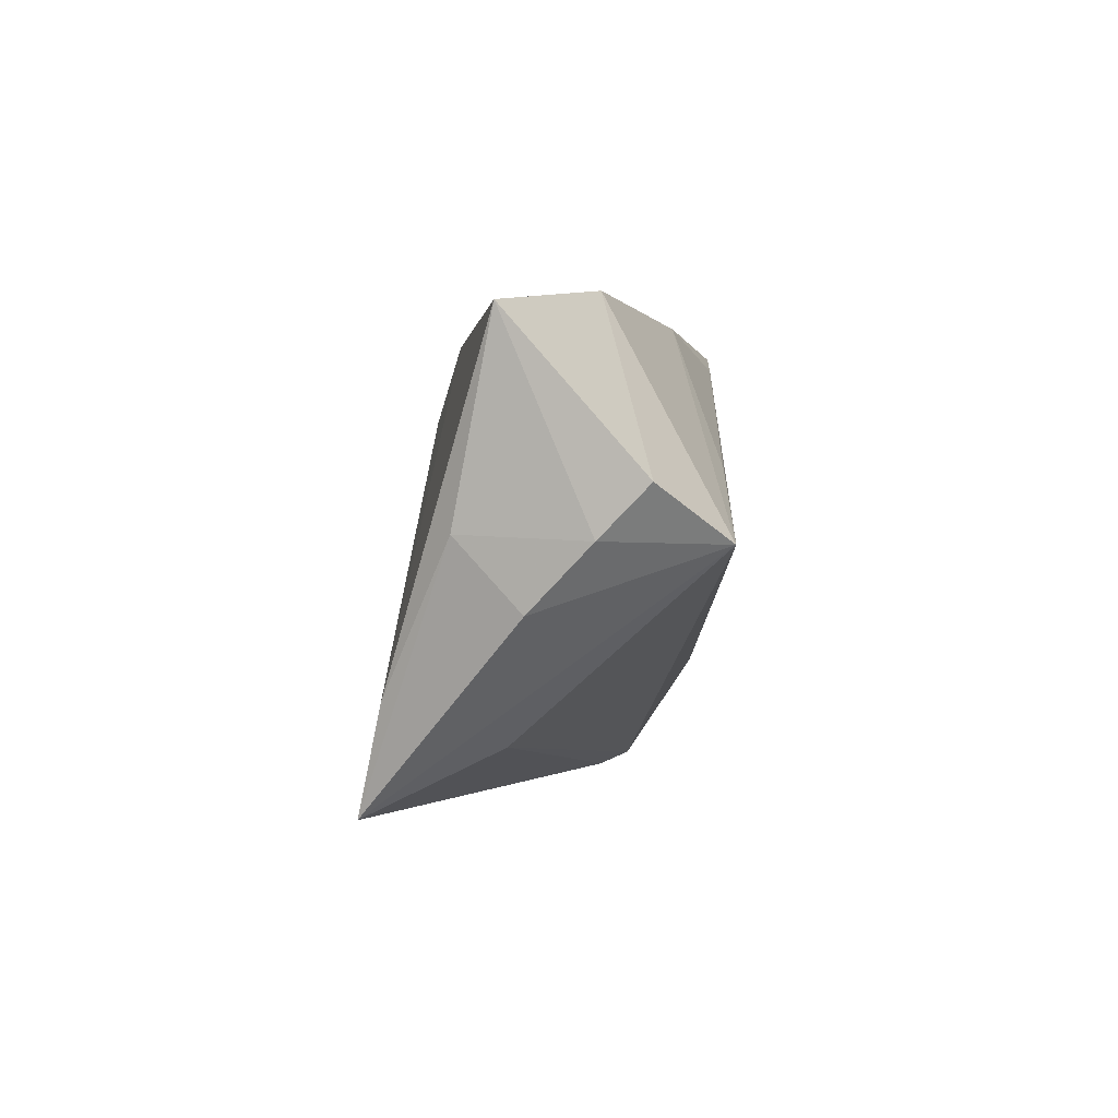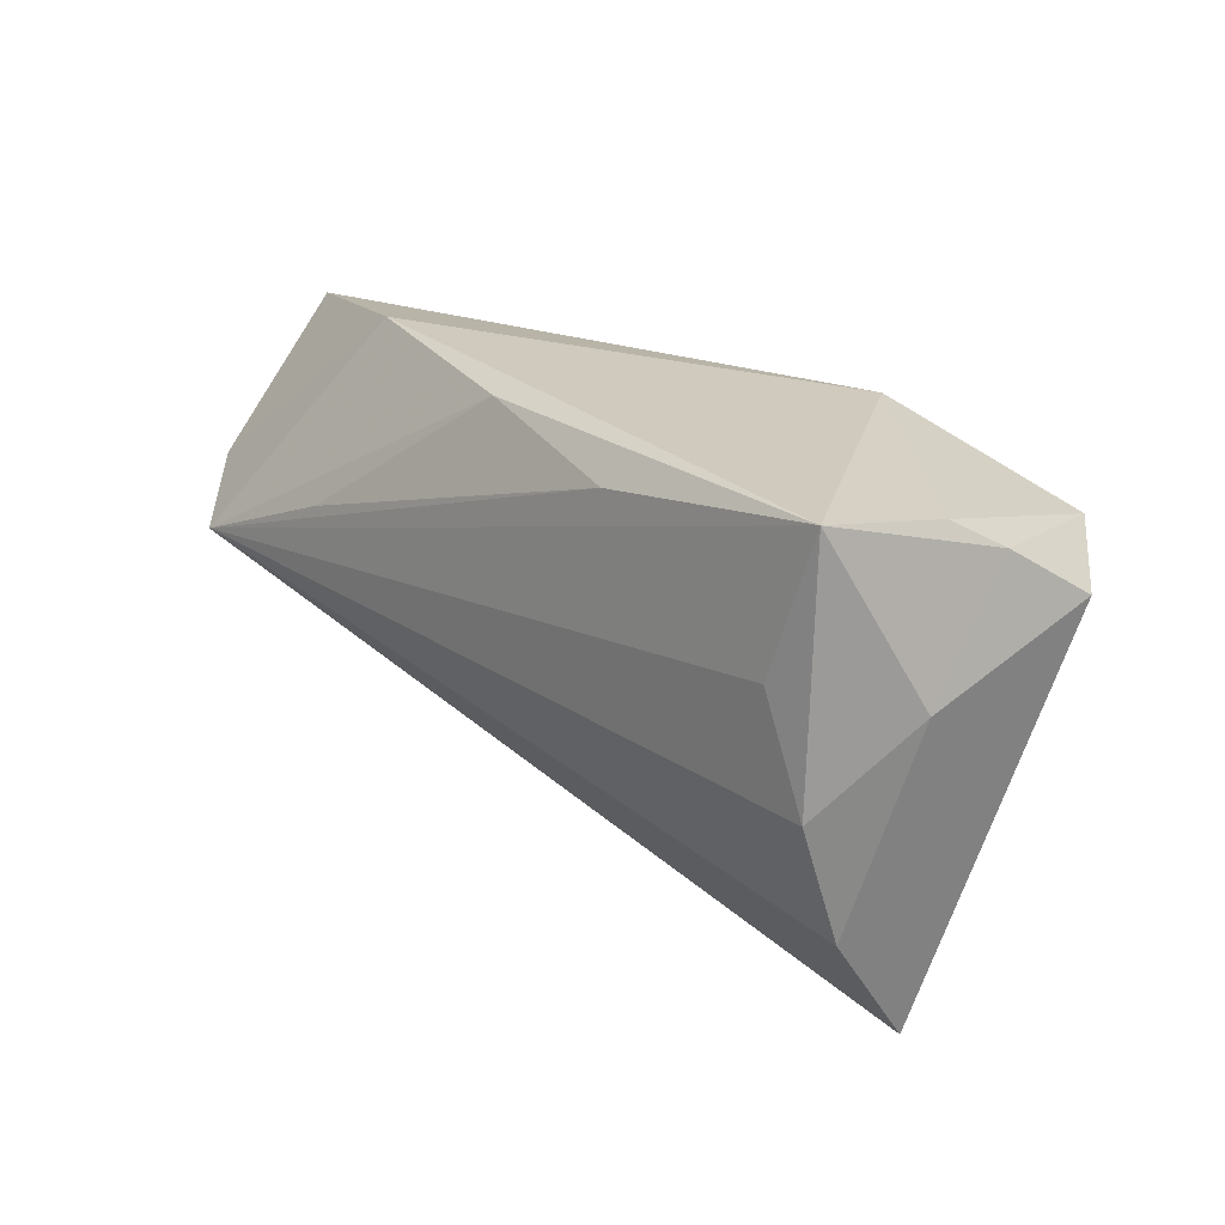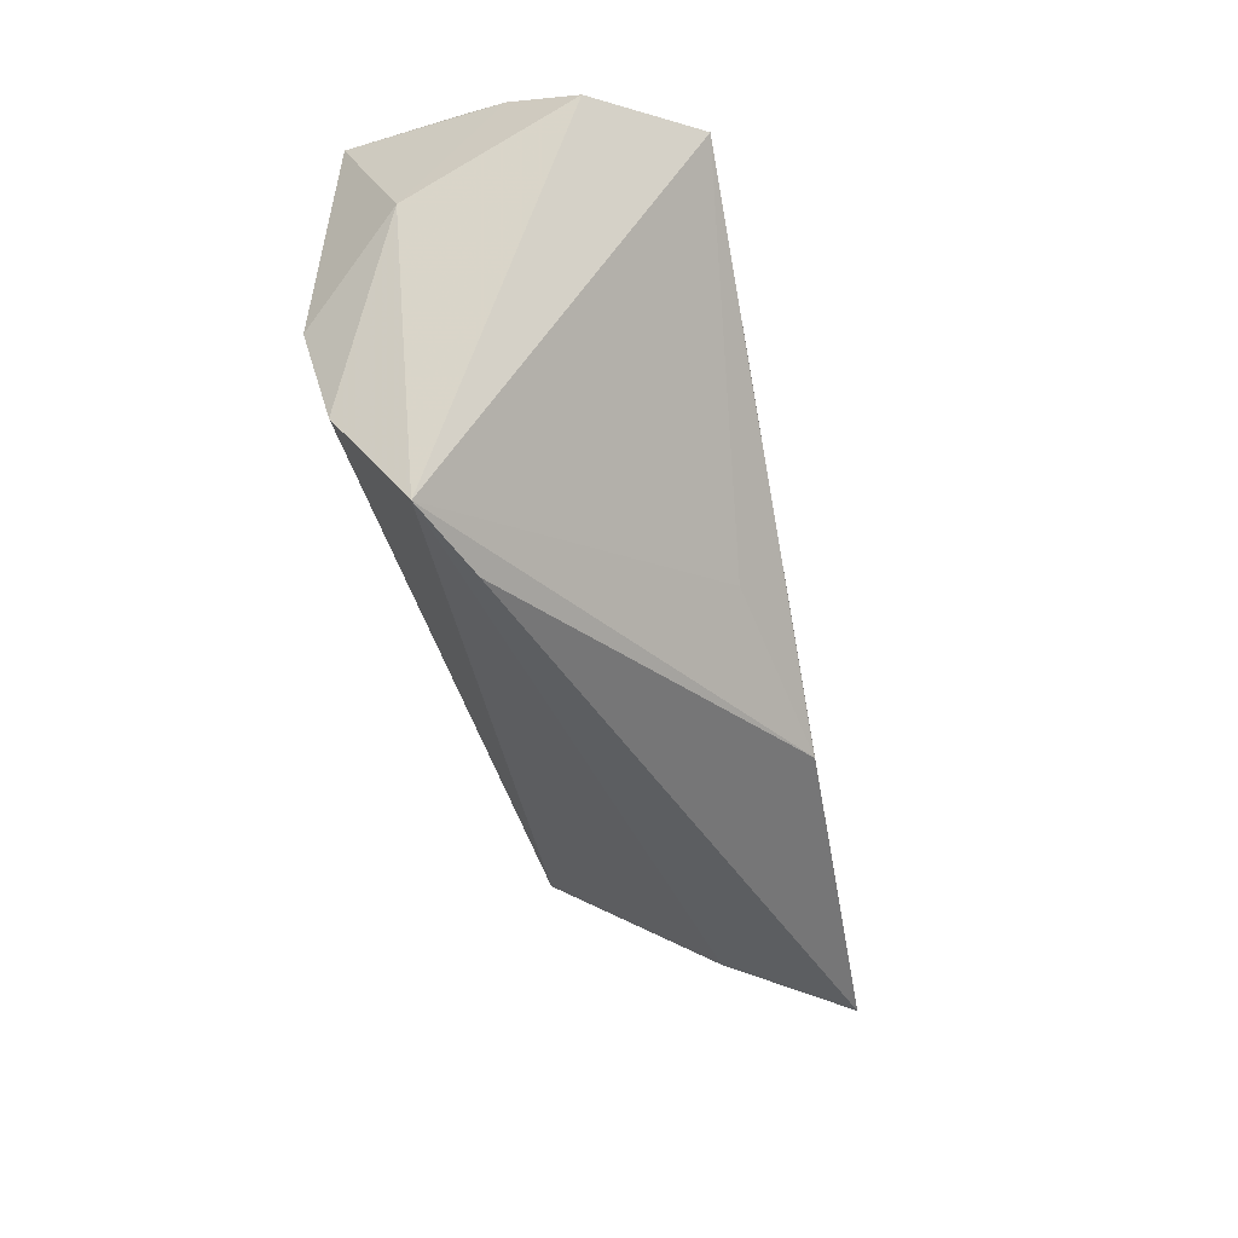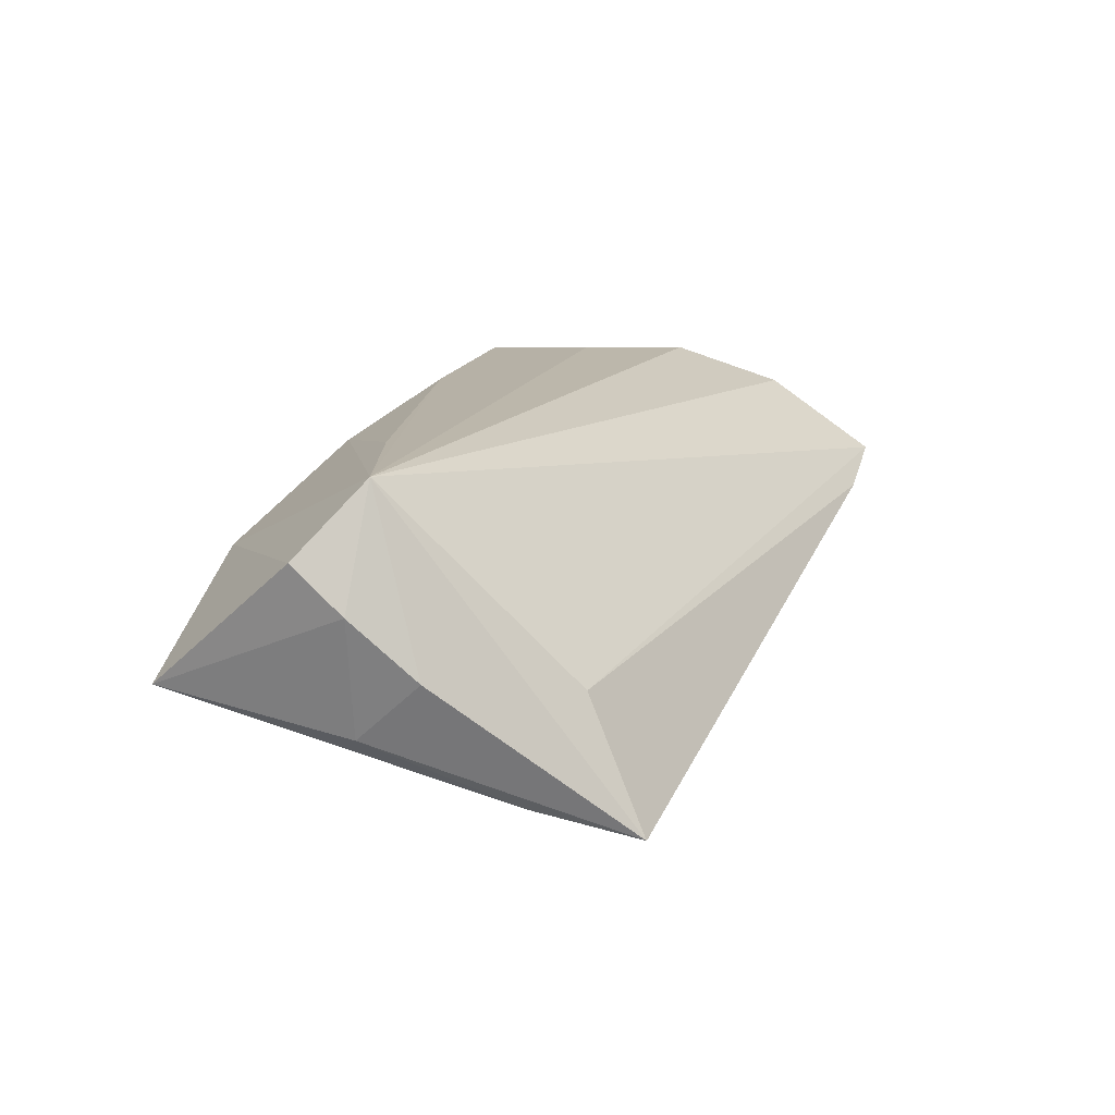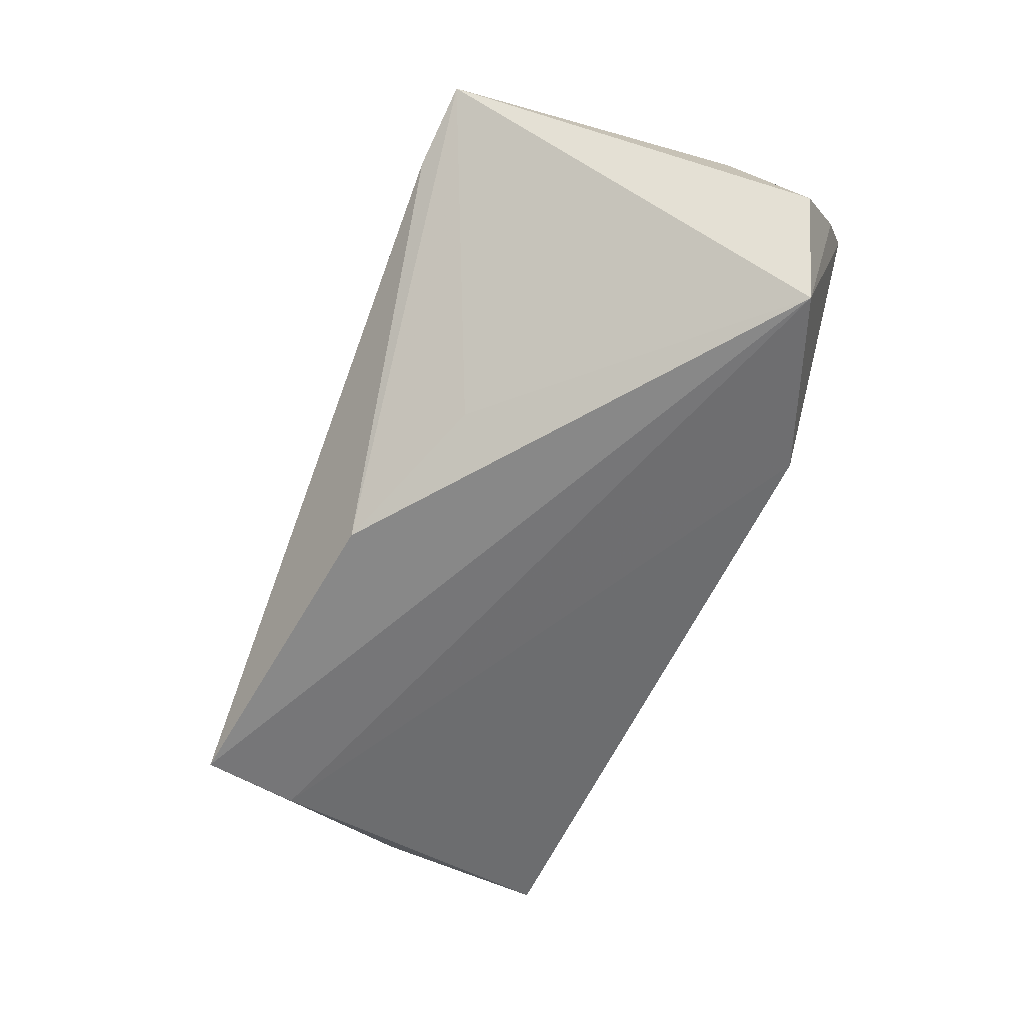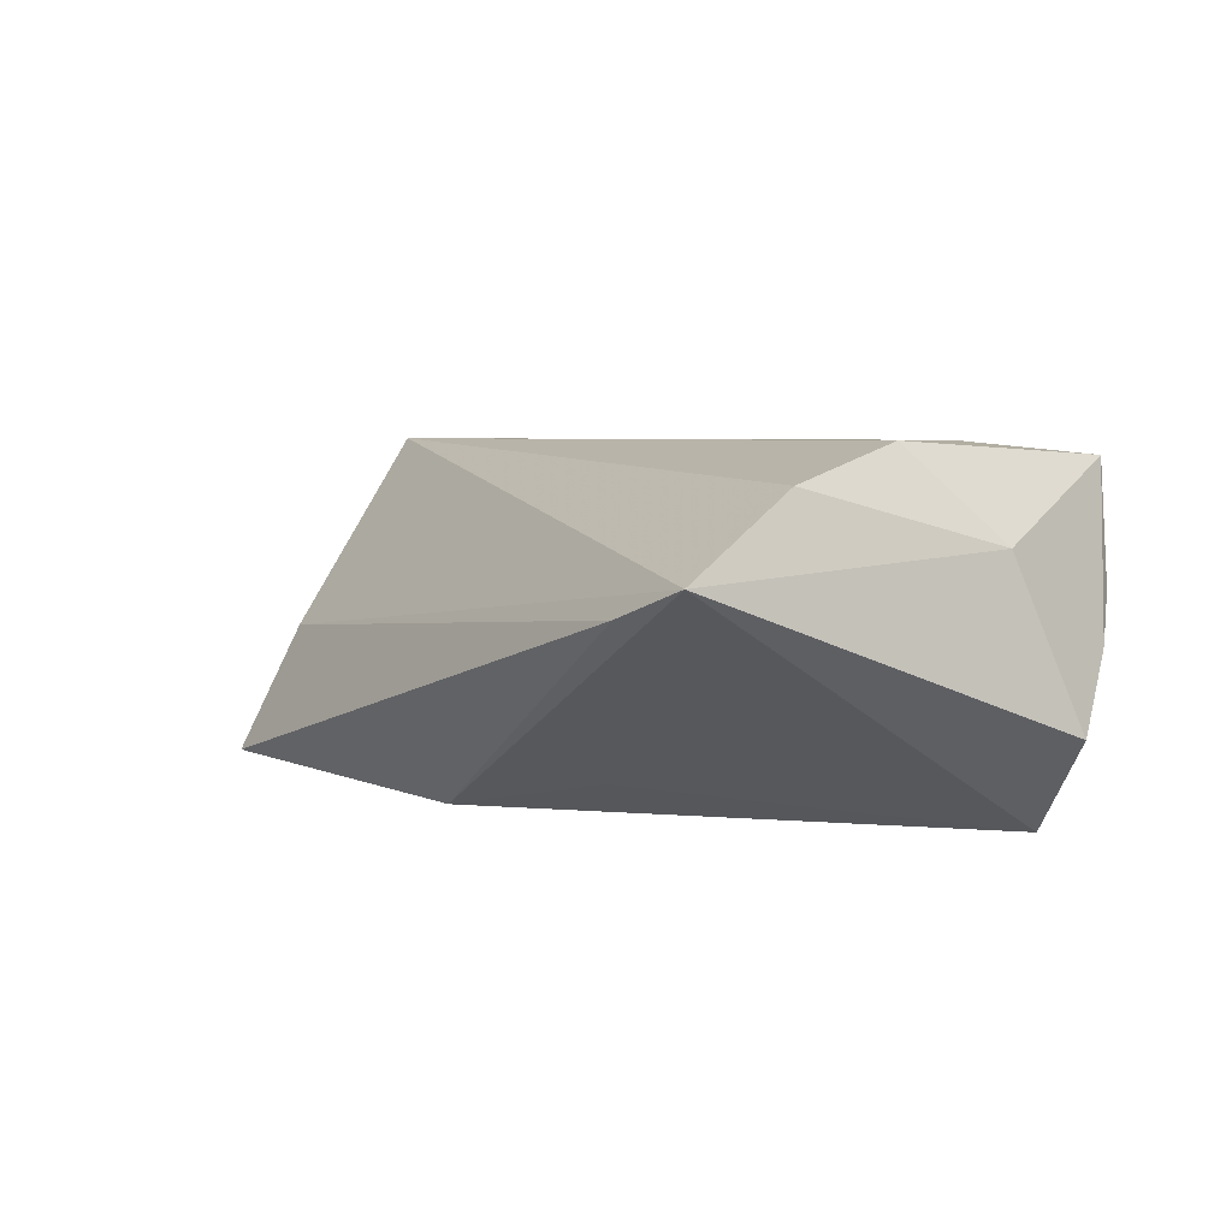
<metadata>
{"format":"obj","ext":"obj","renderer":"f3d","projection":"perspective","resolution":1024,"background":"white","views":[{"elev":-0.1,"azim":-86.7,"up":"+Y"},{"elev":23.3,"azim":47.3,"up":"+Y"},{"elev":-41.6,"azim":103.0,"up":"+Y"},{"elev":14.4,"azim":-68.6,"up":"+Z"},{"elev":-67.3,"azim":68.0,"up":"+Z"},{"elev":4.7,"azim":54.6,"up":"+Z"}]}
</metadata>
<code>
v 0.04877 -0.0325 0.006611
v -0.06171 -0.001551 0.006221
v 0.04651 -0.003694 0.02046
v -0.04826 -0.03132 -0.01989
v -0.05899 -0.009159 -0.001165
v 0.0522 0.02099 -0.001491
v 0.01365 -0.01688 -0.0178
v -0.05839 -0.0007844 -0.008782
v -0.05545 -0.001843 0.02046
v -0.006502 -0.02512 -0.02199
v 0.04775 -0.01835 0.01608
v 0.05259 0.006612 0.009421
v 0.04589 0.02689 0.01881
v -0.007018 0.02572 0.01374
v 0.0558 0.01459 -0.01064
v 0.02274 0.02653 -0.01619
v 0.04913 0.02467 0.004349
v -0.06293 0.004385 0.01205
v 0.04085 0.009553 0.02046
v -0.0334 0.007034 0.01959
v -0.03621 0.02689 0.00585
v -0.06179 0.02283 -0.003995
v 0.01586 0.02243 0.01874
v 0.0461 0.01757 -0.02206
v -0.04647 -0.02357 -0.003874
v -0.05145 -0.01844 -0.0169
v 0.03815 -0.03329 0.003014
f 4 25 9
f 11 9 1
f 1 9 25
f 15 12 1
f 1 12 11
f 1 24 15
f 13 9 19
f 21 22 18
f 18 9 21
f 11 12 3
f 3 12 13
f 13 19 3
f 3 9 11
f 3 19 9
f 5 8 4
f 4 9 5
f 26 24 4
f 4 8 26
f 26 8 22
f 4 24 10
f 15 24 6
f 6 12 15
f 13 12 6
f 27 25 4
f 27 1 25
f 4 10 27
f 27 10 1
f 13 21 14
f 14 21 9
f 13 6 17
f 17 6 24
f 2 9 18
f 2 5 9
f 18 22 2
f 22 8 2
f 8 5 2
f 16 26 22
f 24 26 16
f 22 21 16
f 16 17 24
f 16 21 13
f 13 17 16
f 24 1 7
f 7 10 24
f 1 10 7
f 23 9 13
f 13 14 23
f 20 14 9
f 9 23 20
f 20 23 14

</code>
